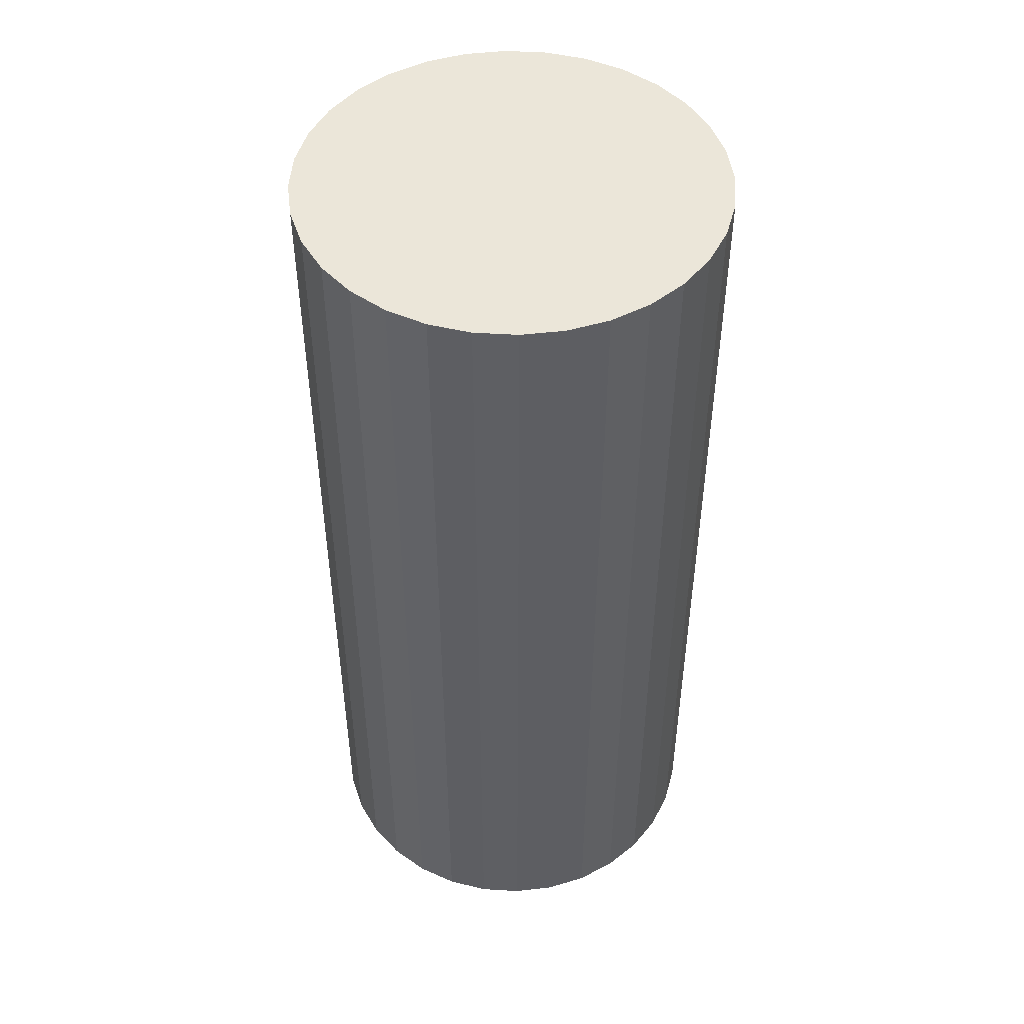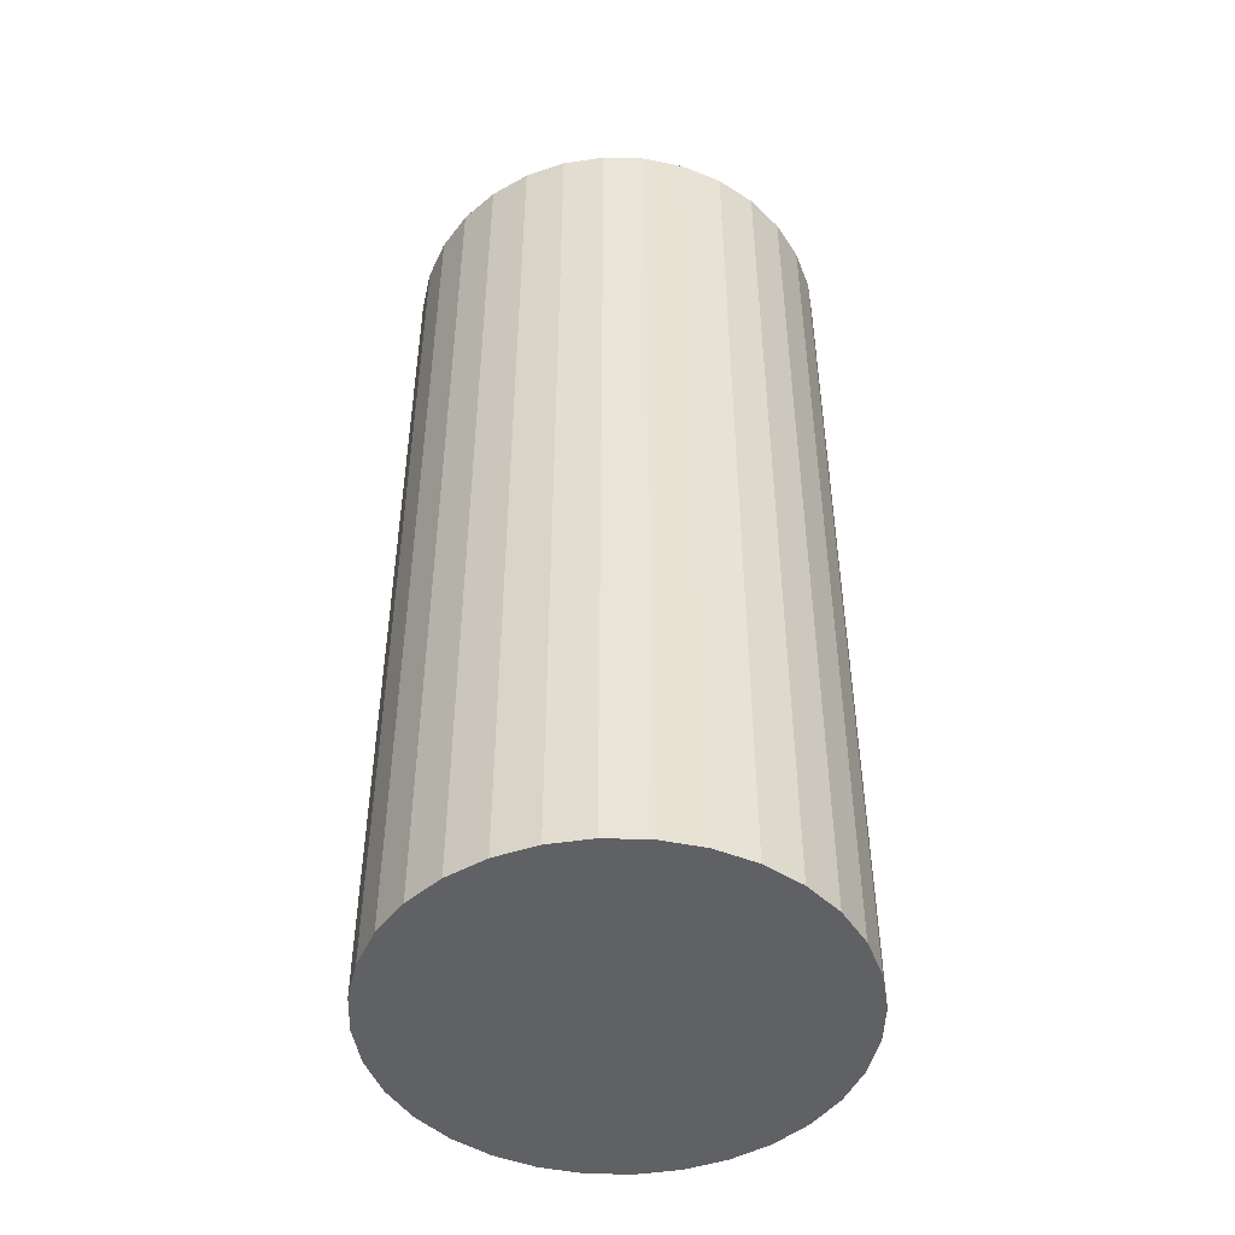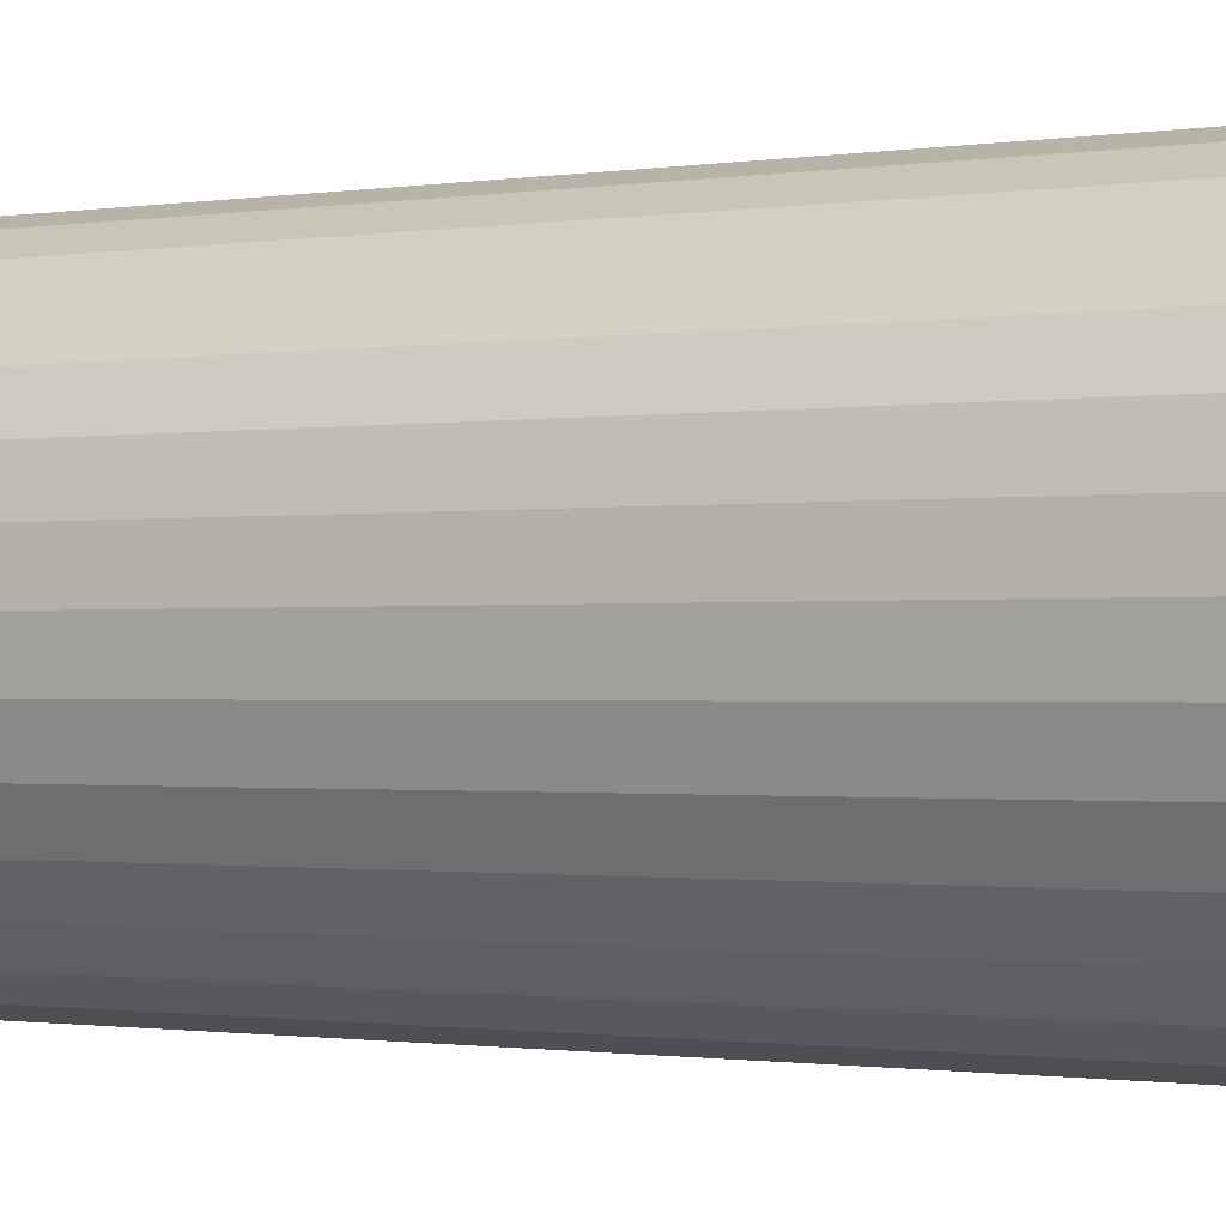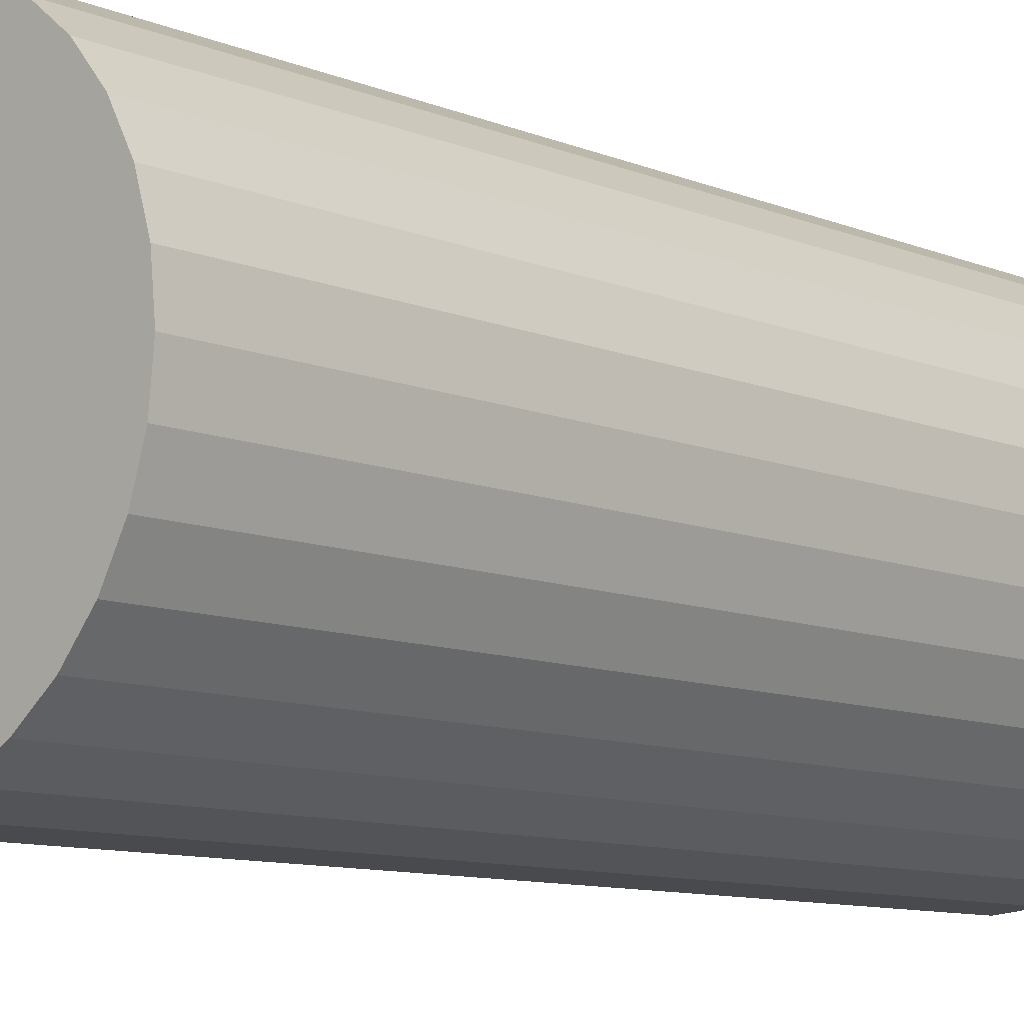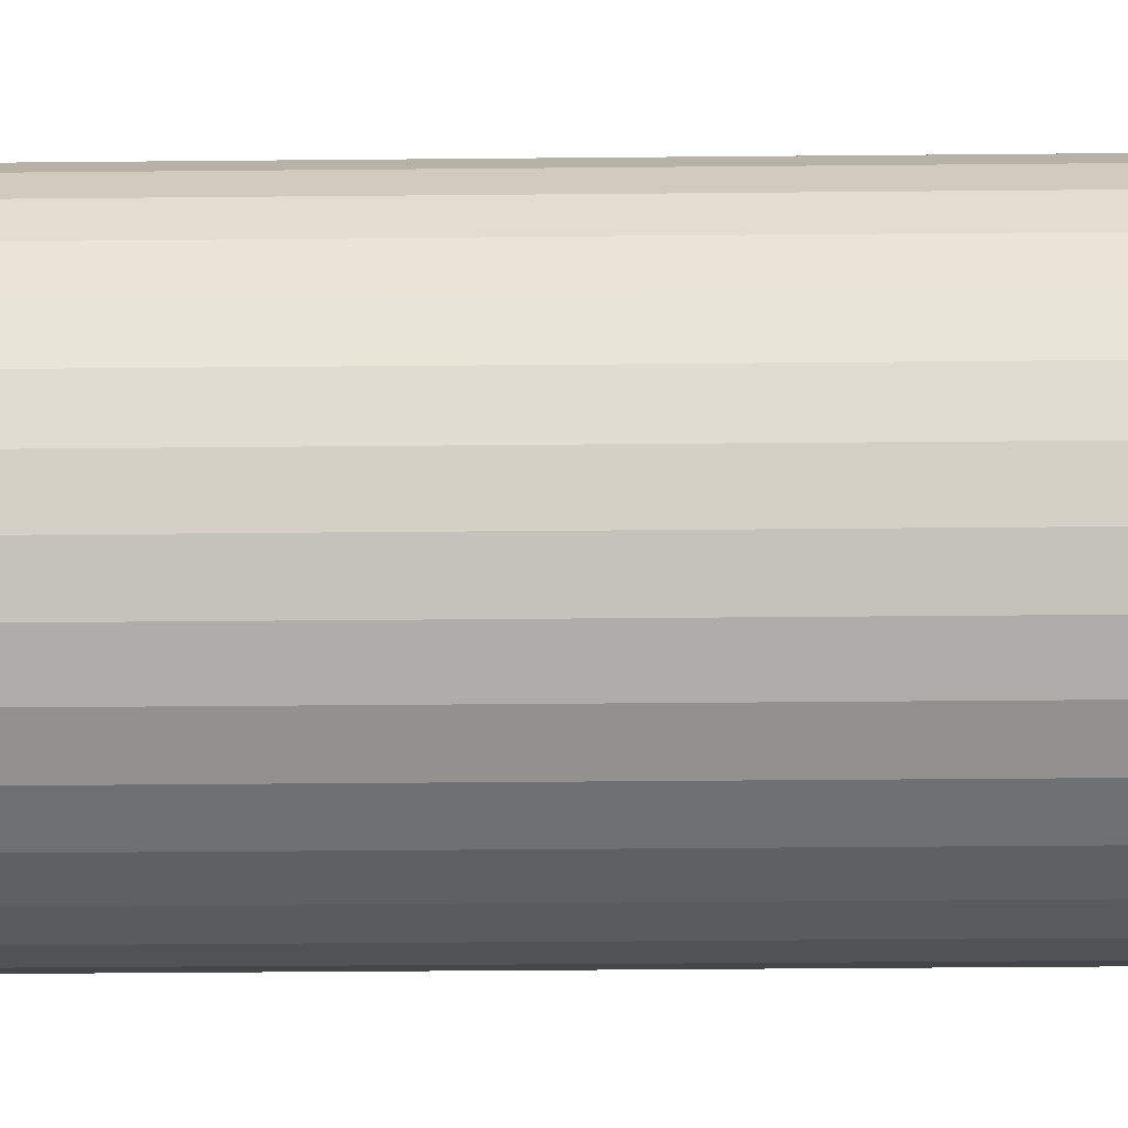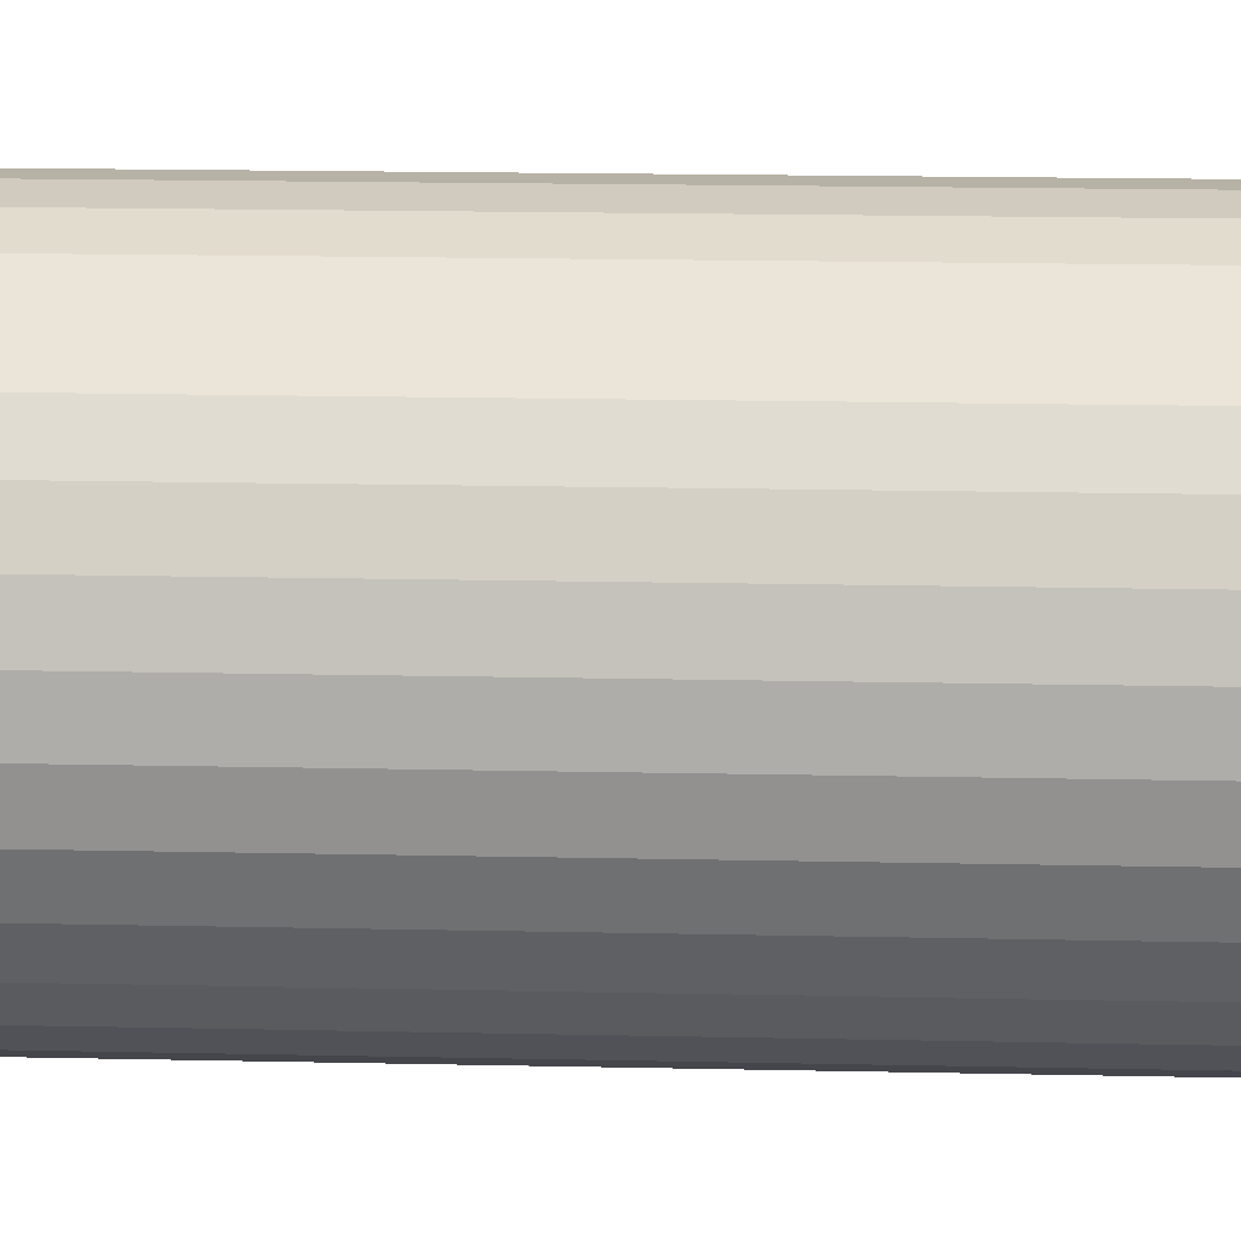
<metadata>
{"format":"obj","ext":"obj","renderer":"f3d","projection":"perspective","resolution":1024,"background":"white","views":[{"elev":48.3,"azim":-148.0,"up":"+Y"},{"elev":-47.7,"azim":-142.4,"up":"+Y"},{"elev":-0.9,"azim":-57.3,"up":"+Z"},{"elev":-9.5,"azim":42.3,"up":"+Z"},{"elev":-38.0,"azim":90.7,"up":"+Z"},{"elev":18.0,"azim":-87.6,"up":"+Z"}]}
</metadata>
<code>
o Cylinder
v -0.04909 0.5249 -0.2677
v -0.04909 0.9618 -0.2677
v -0.00648 0.5249 -0.2635
v -0.00648 0.9618 -0.2635
v 0.0345 0.5249 -0.251
v 0.0345 0.9618 -0.251
v 0.07226 0.5249 -0.2309
v 0.07226 0.9618 -0.2309
v 0.1054 0.5249 -0.2037
v 0.1054 0.9618 -0.2037
v 0.1325 0.5249 -0.1706
v 0.1325 0.9618 -0.1706
v 0.1527 0.5249 -0.1328
v 0.1527 0.9618 -0.1328
v 0.1651 0.5249 -0.09184
v 0.1651 0.9618 -0.09184
v 0.1693 0.5249 -0.04923
v 0.1693 0.9618 -0.04923
v 0.1651 0.5249 -0.006615
v 0.1651 0.9618 -0.006615
v 0.1527 0.5249 0.03436
v 0.1527 0.9618 0.03436
v 0.1325 0.5249 0.07213
v 0.1325 0.9618 0.07213
v 0.1054 0.5249 0.1052
v 0.1054 0.9618 0.1052
v 0.07226 0.5249 0.1324
v 0.07226 0.9618 0.1324
v 0.0345 0.5249 0.1526
v 0.0345 0.9618 0.1526
v -0.00648 0.5249 0.165
v -0.00648 0.9618 0.165
v -0.04909 0.5249 0.1692
v -0.04909 0.9618 0.1692
v -0.09171 0.5249 0.165
v -0.09171 0.9618 0.165
v -0.1327 0.5249 0.1526
v -0.1327 0.9618 0.1526
v -0.1705 0.5249 0.1324
v -0.1705 0.9618 0.1324
v -0.2036 0.5249 0.1052
v -0.2036 0.9618 0.1052
v -0.2307 0.5249 0.07213
v -0.2307 0.9618 0.07213
v -0.2509 0.5249 0.03436
v -0.2509 0.9618 0.03436
v -0.2633 0.5249 -0.006615
v -0.2633 0.9618 -0.006615
v -0.2675 0.5249 -0.04923
v -0.2675 0.9618 -0.04923
v -0.2633 0.5249 -0.09184
v -0.2633 0.9618 -0.09184
v -0.2509 0.5249 -0.1328
v -0.2509 0.9618 -0.1328
v -0.2307 0.5249 -0.1706
v -0.2307 0.9618 -0.1706
v -0.2036 0.5249 -0.2037
v -0.2036 0.9618 -0.2037
v -0.1705 0.5249 -0.2309
v -0.1705 0.9618 -0.2309
v -0.1327 0.5249 -0.251
v -0.1327 0.9618 -0.251
v -0.09171 0.5249 -0.2635
v -0.09171 0.9618 -0.2635
v -0.04909 0.0688 -0.2677
v -0.00648 0.0688 -0.2635
v 0.0345 0.0688 -0.251
v 0.07226 0.0688 -0.2309
v 0.1054 0.0688 -0.2037
v 0.1325 0.0688 -0.1706
v 0.1527 0.0688 -0.1328
v 0.1651 0.0688 -0.09184
v 0.1693 0.0688 -0.04923
v 0.1651 0.0688 -0.006615
v 0.1527 0.0688 0.03436
v 0.1325 0.0688 0.07213
v 0.1054 0.0688 0.1052
v 0.07226 0.0688 0.1324
v 0.0345 0.0688 0.1526
v -0.00648 0.0688 0.165
v -0.04909 0.0688 0.1692
v -0.09171 0.0688 0.165
v -0.1327 0.0688 0.1526
v -0.1705 0.0688 0.1324
v -0.2036 0.0688 0.1052
v -0.2307 0.0688 0.07213
v -0.2509 0.0688 0.03436
v -0.2633 0.0688 -0.006615
v -0.2675 0.0688 -0.04923
v -0.2633 0.0688 -0.09184
v -0.2509 0.0688 -0.1328
v -0.2307 0.0688 -0.1706
v -0.2036 0.0688 -0.2037
v -0.1705 0.0688 -0.2309
v -0.1327 0.0688 -0.251
v -0.09171 0.0688 -0.2635
v -0.04909 -0.007787 -0.2677
v -0.00648 -0.007787 -0.2635
v 0.0345 -0.007787 -0.251
v 0.07226 -0.007787 -0.2309
v 0.1054 -0.007787 -0.2037
v 0.1325 -0.007787 -0.1706
v 0.1527 -0.007787 -0.1328
v 0.1651 -0.007787 -0.09184
v 0.1693 -0.007787 -0.04923
v 0.1651 -0.007787 -0.006615
v 0.1527 -0.007787 0.03436
v 0.1325 -0.007787 0.07213
v 0.1054 -0.007787 0.1052
v 0.07226 -0.007787 0.1324
v 0.0345 -0.007787 0.1526
v -0.00648 -0.007787 0.165
v -0.04909 -0.007787 0.1692
v -0.09171 -0.007787 0.165
v -0.1327 -0.007787 0.1526
v -0.1705 -0.007787 0.1324
v -0.2036 -0.007787 0.1052
v -0.2307 -0.007787 0.07213
v -0.2509 -0.007787 0.03436
v -0.2633 -0.007787 -0.006615
v -0.2675 -0.007787 -0.04923
v -0.2633 -0.007787 -0.09184
v -0.2509 -0.007787 -0.1328
v -0.2307 -0.007787 -0.1706
v -0.2036 -0.007787 -0.2037
v -0.1705 -0.007787 -0.2309
v -0.1327 -0.007787 -0.251
v -0.09171 -0.007787 -0.2635
f 1 2 4 3
f 3 4 6 5
f 5 6 8 7
f 7 8 10 9
f 9 10 12 11
f 11 12 14 13
f 13 14 16 15
f 15 16 18 17
f 17 18 20 19
f 19 20 22 21
f 21 22 24 23
f 23 24 26 25
f 25 26 28 27
f 27 28 30 29
f 29 30 32 31
f 31 32 34 33
f 33 34 36 35
f 35 36 38 37
f 37 38 40 39
f 39 40 42 41
f 41 42 44 43
f 43 44 46 45
f 45 46 48 47
f 47 48 50 49
f 49 50 52 51
f 51 52 54 53
f 53 54 56 55
f 55 56 58 57
f 57 58 60 59
f 59 60 62 61
f 4 2 64 62 60 58 56 54 52 50 48 46 44 42 40 38 36 34 32 30 28 26 24 22 20 18 16 14 12 10 8 6
f 63 64 2 1
f 61 62 64 63
f 47 49 89 88
f 94 95 127 126
f 3 5 67 66
f 25 27 78 77
f 53 55 92 91
f 9 11 70 69
f 31 33 81 80
f 59 61 95 94
f 37 39 84 83
f 1 3 66 65
f 15 17 73 72
f 43 45 87 86
f 21 23 76 75
f 49 51 90 89
f 5 7 68 67
f 27 29 79 78
f 55 57 93 92
f 33 35 82 81
f 11 13 71 70
f 61 63 96 95
f 39 41 85 84
f 17 19 74 73
f 45 47 88 87
f 23 25 77 76
f 51 53 91 90
f 7 9 69 68
f 29 31 80 79
f 57 59 94 93
f 35 37 83 82
f 13 15 72 71
f 63 1 65 96
f 41 43 86 85
f 19 21 75 74
f 97 98 99 100 101 102 103 104 105 106 107 108 109 110 111 112 113 114 115 116 117 118 119 120 121 122 123 124 125 126 127 128
f 83 84 116 115
f 72 73 105 104
f 92 93 125 124
f 81 82 114 113
f 70 71 103 102
f 90 91 123 122
f 68 69 101 100
f 79 80 112 111
f 88 89 121 120
f 66 67 99 98
f 77 78 110 109
f 86 87 119 118
f 75 76 108 107
f 95 96 128 127
f 84 85 117 116
f 73 74 106 105
f 93 94 126 125
f 82 83 115 114
f 71 72 104 103
f 91 92 124 123
f 69 70 102 101
f 80 81 113 112
f 89 90 122 121
f 67 68 100 99
f 78 79 111 110
f 87 88 120 119
f 65 66 98 97
f 76 77 109 108
f 96 65 97 128
f 85 86 118 117
f 74 75 107 106

</code>
